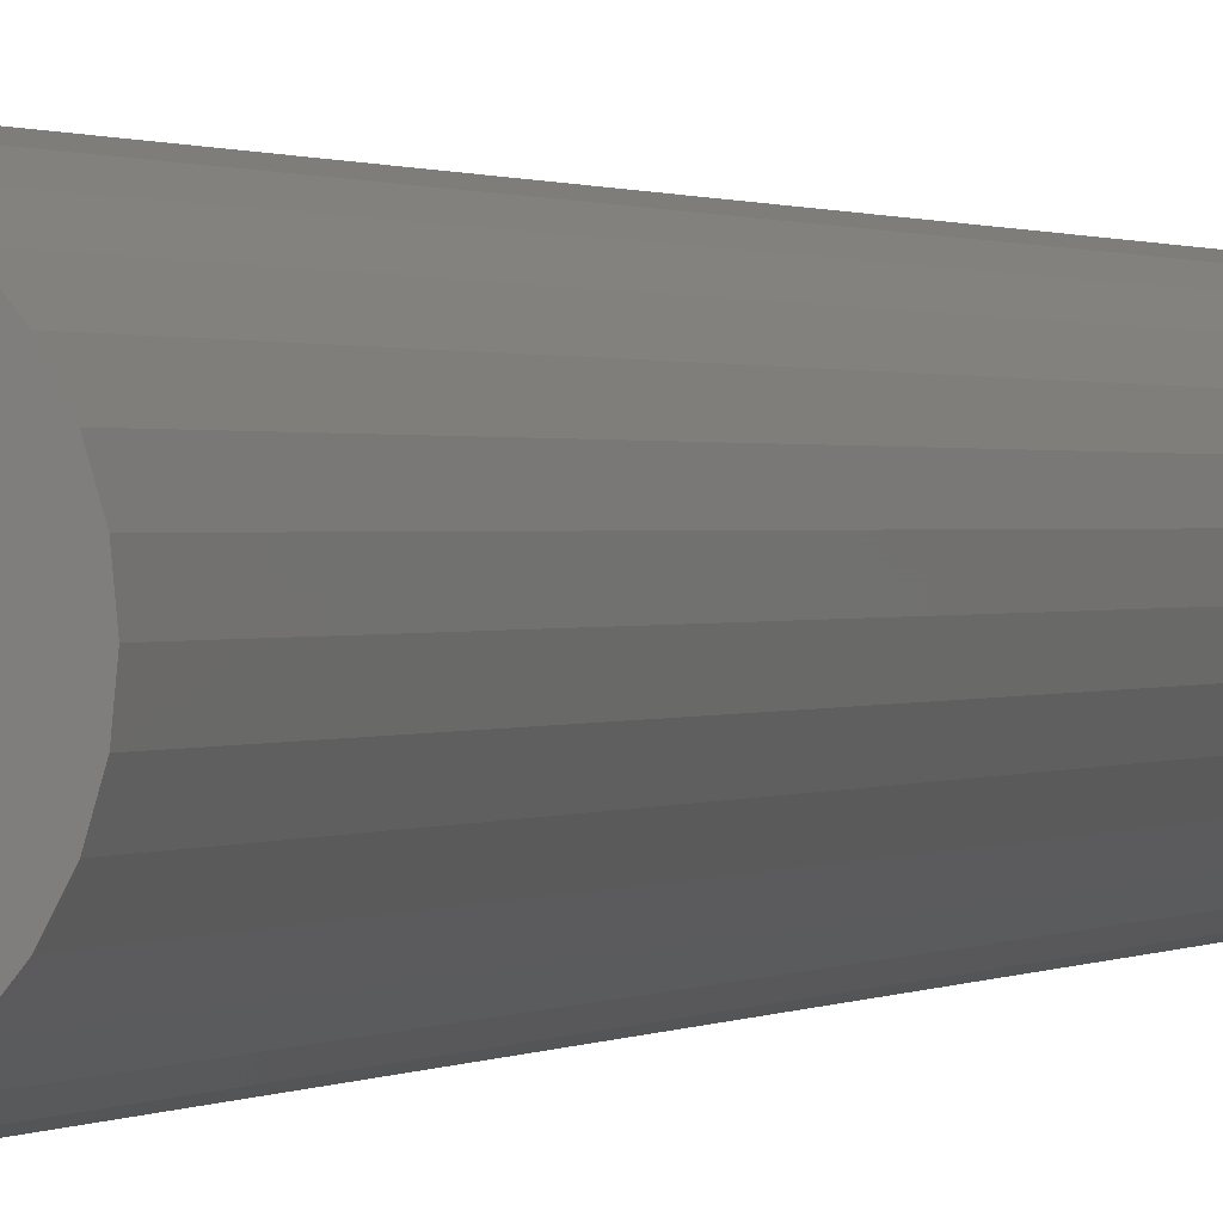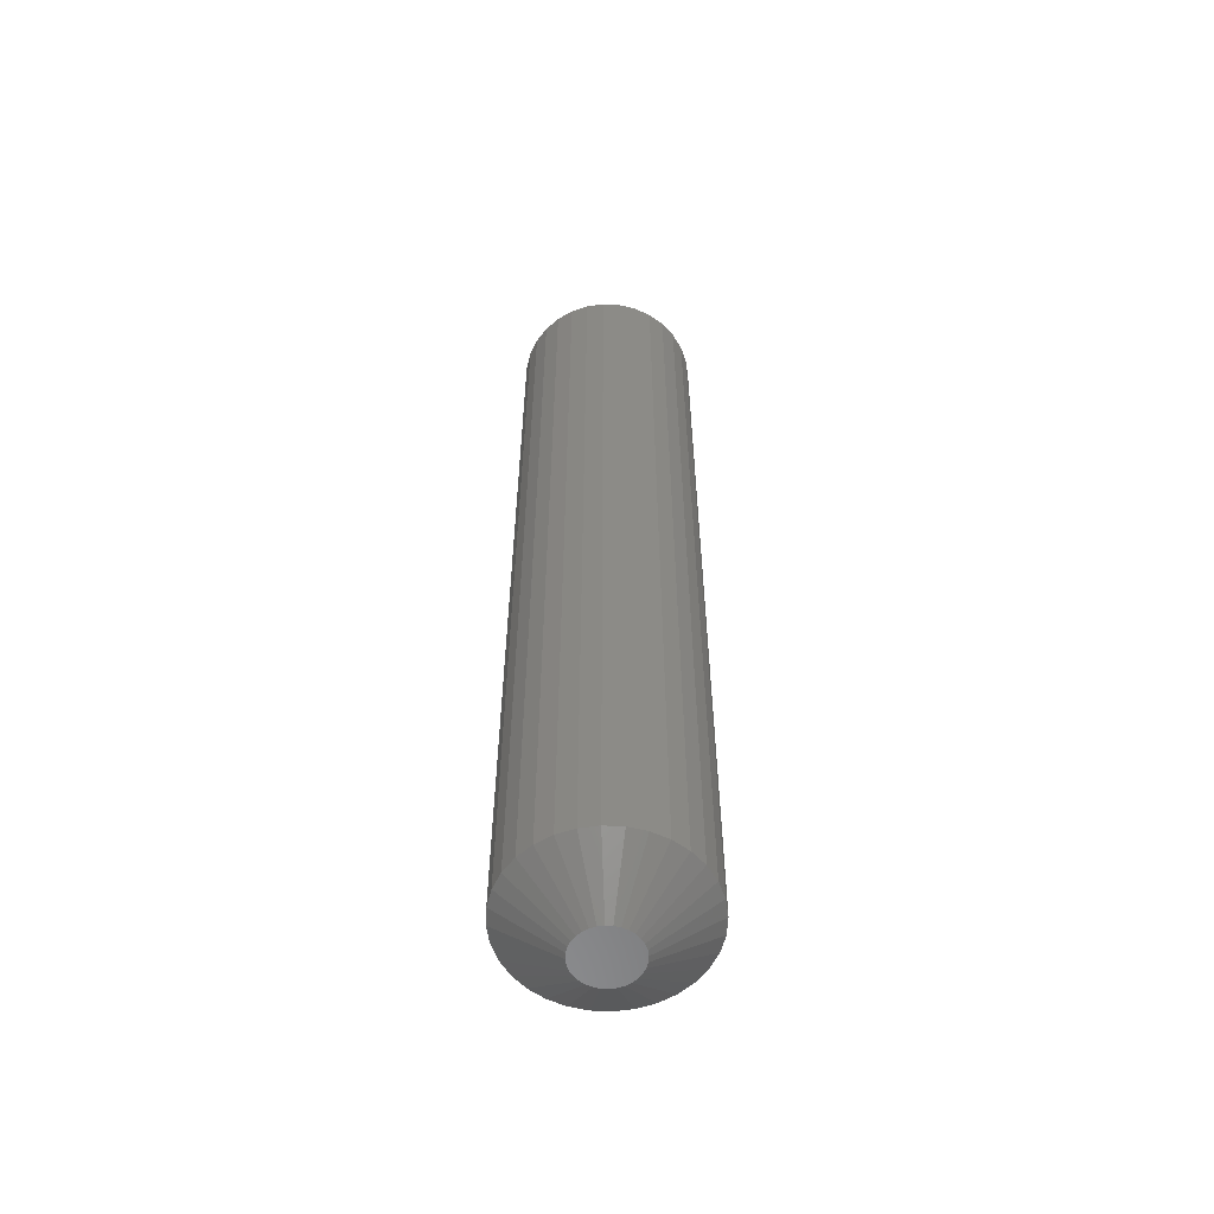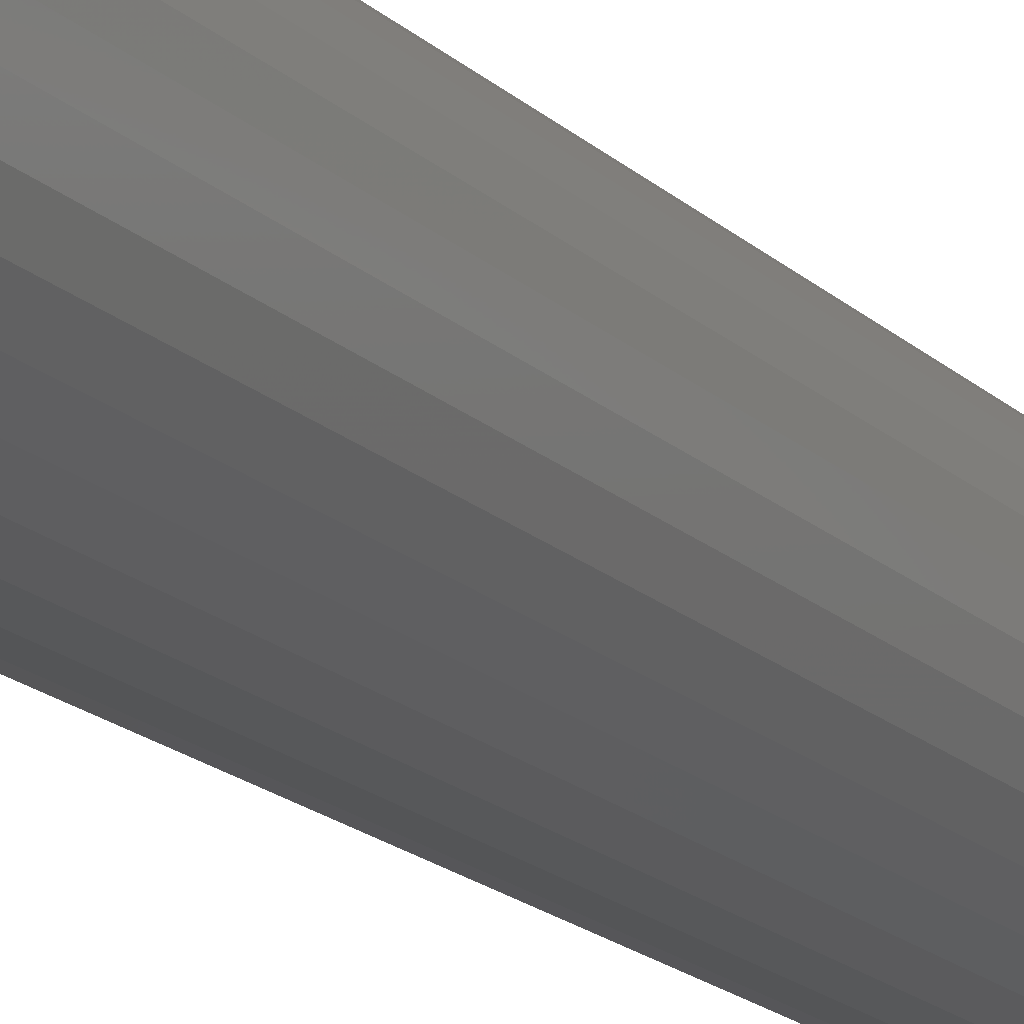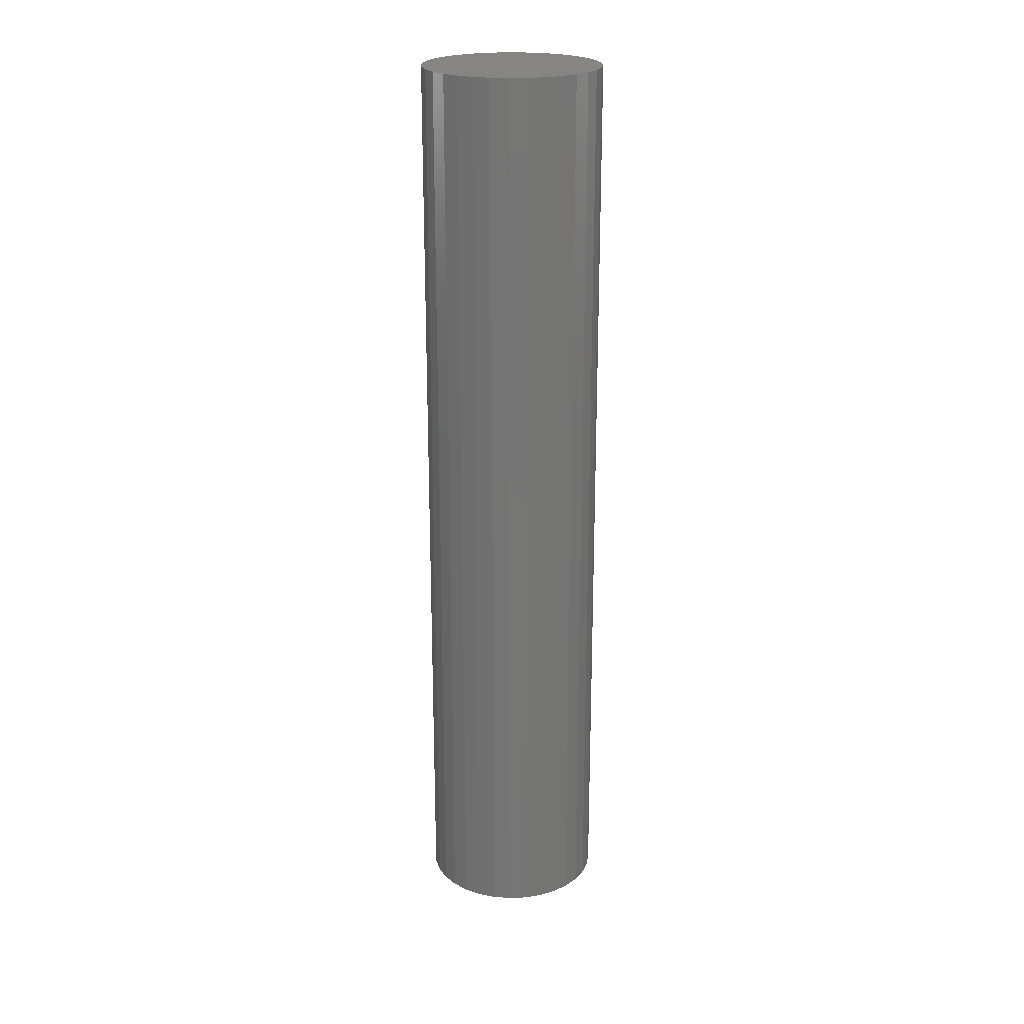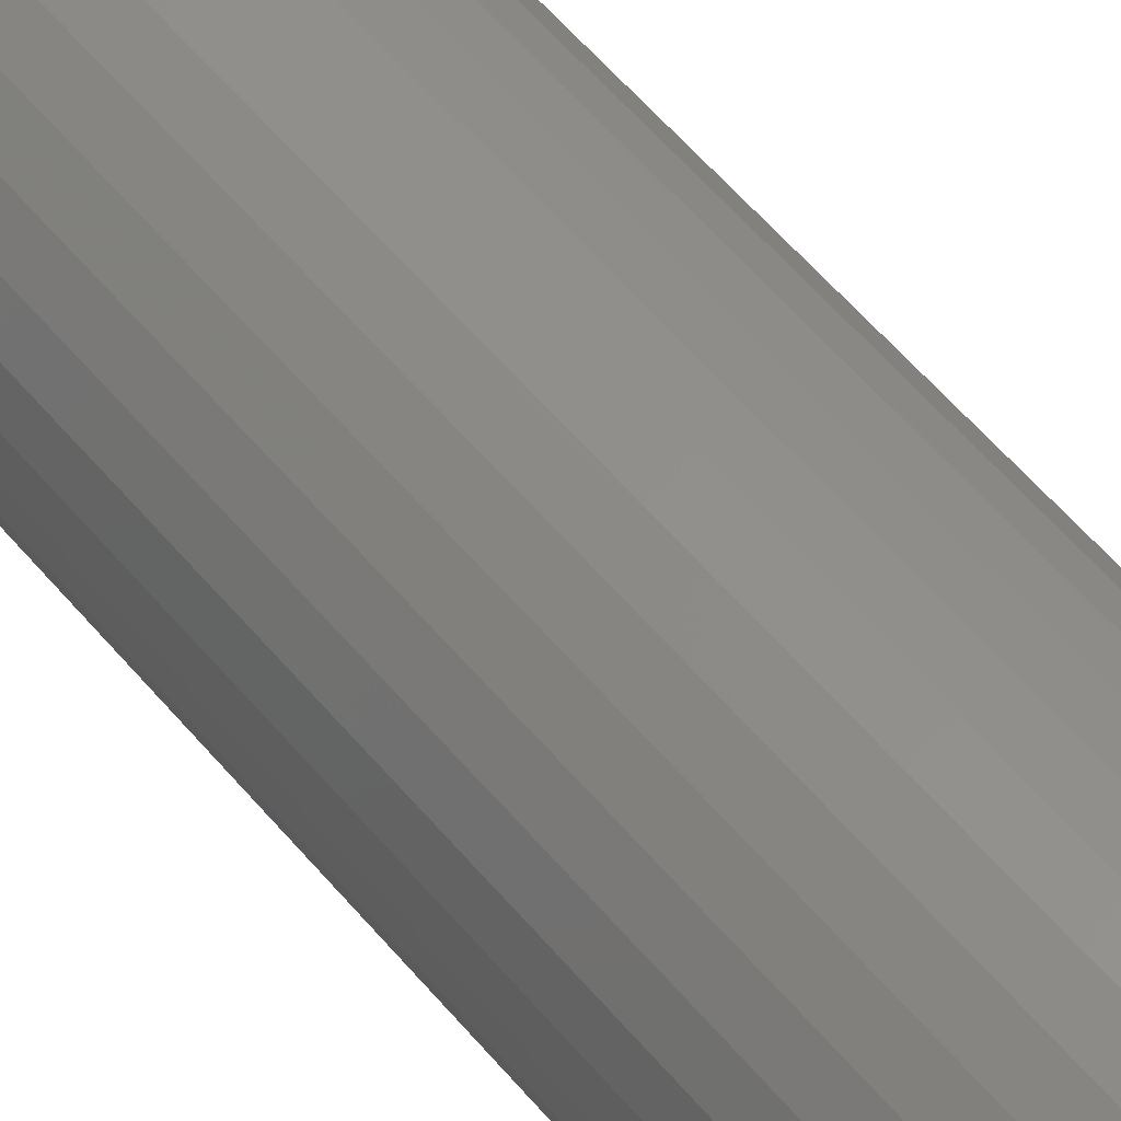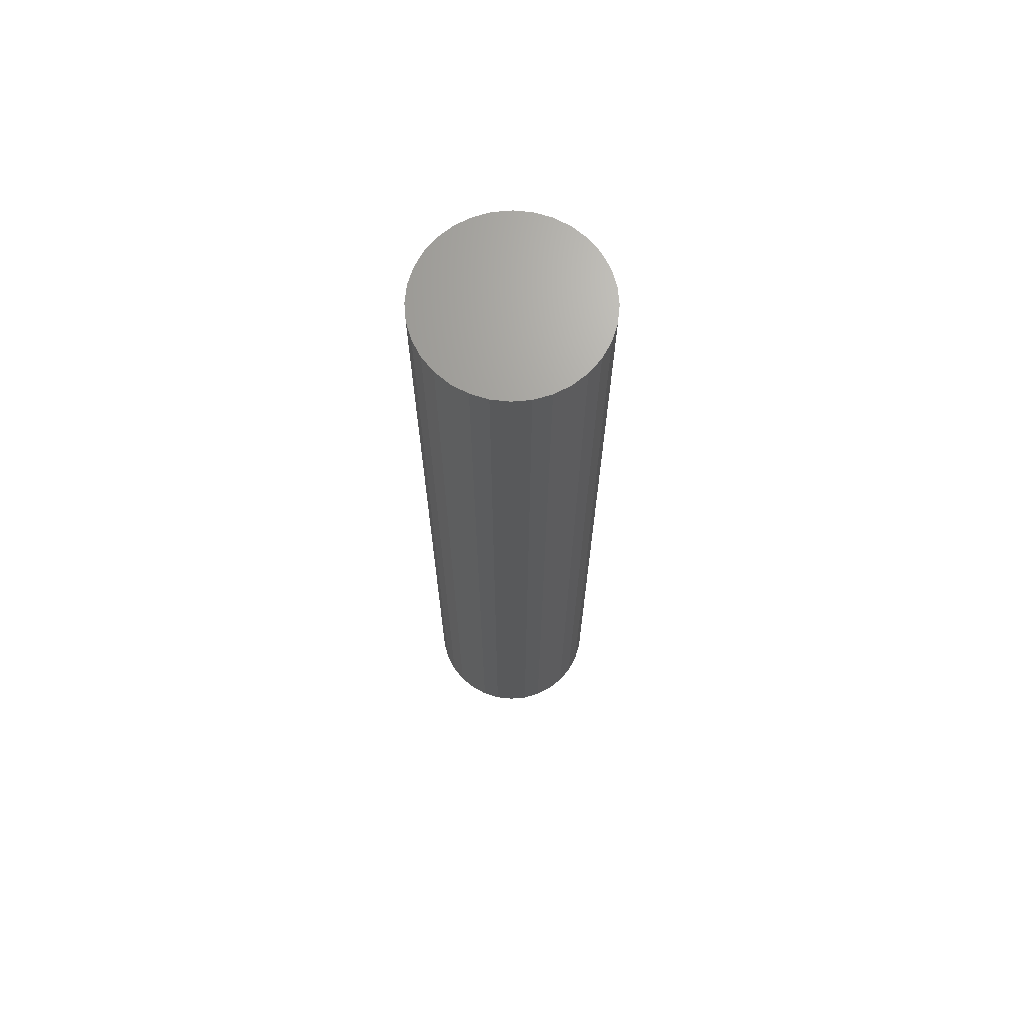
<metadata>
{"format":"stl","ext":"stl","renderer":"f3d","projection":"perspective","resolution":1024,"background":"white","views":[{"elev":0.6,"azim":-160.0,"up":"+Z"},{"elev":-57.8,"azim":148.9,"up":"+Y"},{"elev":-16.7,"azim":28.6,"up":"+Z"},{"elev":22.2,"azim":114.3,"up":"+Y"},{"elev":52.7,"azim":-37.8,"up":"+Z"},{"elev":68.6,"azim":68.1,"up":"+Y"}]}
</metadata>
<code>
# stl→obj: 96 verts, 188 faces
v 0.00477 -0.75 0.02393
v 0.000101 -0.75 0.02347
v -0.004388 -0.75 0.02211
v 0.009438 -0.75 0.02347
v 0.01393 -0.75 0.02211
v -0.008526 -0.75 0.0199
v 0.01807 -0.75 0.0199
v -0.01215 -0.75 0.01692
v 0.02169 -0.75 0.01692
v -0.01513 -0.75 0.0133
v 0.02467 -0.75 0.0133
v -0.01734 -0.75 0.009158
v 0.02688 -0.75 0.009158
v -0.0187 -0.75 0.004669
v 0.02824 -0.75 0.004669
v 0.02824 -0.75 -0.004669
v -0.01734 -0.75 -0.009158
v 0.02688 -0.75 -0.009158
v -0.01513 -0.75 -0.0133
v 0.02467 -0.75 -0.0133
v -0.01215 -0.75 -0.01692
v 0.02169 -0.75 -0.01692
v -0.008526 -0.75 -0.0199
v 0.01807 -0.75 -0.0199
v -0.004388 -0.75 -0.02211
v 0.01393 -0.75 -0.02211
v 0.000101 -0.75 -0.02347
v 0.00477 -0.75 -0.02393
v 0.009438 -0.75 -0.02347
v 0.0287 -0.75 9.069e-18
v -0.01916 -0.75 -1.076e-09
v -0.0187 -0.75 -0.004669
v 0.07558 3.931e-18 -9.411e-18
v 0.07558 -0.7188 -2.675e-17
v 0.07422 3.855e-18 -0.01381
v 0.07422 -0.7188 -0.01381
v 0.07019 3.631e-18 -0.0271
v 0.07019 -0.7188 -0.0271
v 0.06364 3.268e-18 -0.03934
v 0.06364 -0.7188 -0.03934
v 0.05484 2.779e-18 -0.05007
v 0.05484 -0.7188 -0.05007
v 0.04411 2.184e-18 -0.05887
v 0.04411 -0.7188 -0.05887
v 0.03187 1.504e-18 -0.06542
v 0.03187 -0.7188 -0.06542
v 0.01858 7.668e-19 -0.06945
v 0.01858 -0.7188 -0.06945
v 0.00477 -9.627e-34 -0.07081
v 0.00477 -0.7188 -0.07081
v -0.009044 -7.668e-19 -0.06945
v -0.009044 -0.7188 -0.06945
v -0.02233 -1.504e-18 -0.06542
v -0.02233 -0.7188 -0.06542
v -0.03457 -2.184e-18 -0.05887
v -0.03457 -0.7188 -0.05887
v -0.0453 -2.779e-18 -0.05007
v -0.0453 -0.7188 -0.05007
v -0.0541 -3.268e-18 -0.03934
v -0.0541 -0.7188 -0.03934
v -0.06065 -3.631e-18 -0.0271
v -0.06065 -0.7188 -0.0271
v -0.06468 -3.855e-18 -0.01381
v -0.06468 -0.7188 -0.01381
v -0.06604 -3.931e-18 7.931e-18
v -0.06604 -0.7188 7.931e-18
v -0.06468 -3.855e-18 0.01381
v -0.06468 -0.7188 0.01381
v -0.06065 -3.631e-18 0.0271
v -0.06065 -0.7188 0.0271
v -0.0541 -3.268e-18 0.03934
v -0.0541 -0.7188 0.03934
v -0.0453 -2.779e-18 0.05007
v -0.0453 -0.7188 0.05007
v -0.03457 -2.184e-18 0.05887
v -0.03457 -0.7188 0.05887
v -0.02233 -1.504e-18 0.06542
v -0.02233 -0.7188 0.06542
v -0.009044 -7.668e-19 0.06945
v -0.009044 -0.7188 0.06945
v 0.00477 4.813e-34 0.07081
v 0.00477 -0.7188 0.07081
v 0.01858 7.668e-19 0.06945
v 0.01858 -0.7188 0.06945
v 0.03187 1.504e-18 0.06542
v 0.03187 -0.7188 0.06542
v 0.04411 2.184e-18 0.05887
v 0.04411 -0.7188 0.05887
v 0.05484 2.779e-18 0.05007
v 0.05484 -0.7188 0.05007
v 0.06364 3.268e-18 0.03934
v 0.06364 -0.7188 0.03934
v 0.07019 3.631e-18 0.0271
v 0.07019 -0.7188 0.0271
v 0.07422 3.855e-18 0.01381
v 0.07422 -0.7188 0.01381
f 1 2 3
f 4 1 3
f 4 3 5
f 5 3 6
f 5 6 7
f 7 6 8
f 7 8 9
f 9 8 10
f 9 10 11
f 11 10 12
f 11 12 13
f 13 12 14
f 13 14 15
f 16 17 18
f 18 17 19
f 18 19 20
f 20 19 21
f 20 21 22
f 22 21 23
f 22 23 24
f 24 23 25
f 24 25 26
f 26 25 27
f 26 27 28
f 26 28 29
f 15 14 30
f 30 14 31
f 30 31 16
f 16 31 32
f 16 32 17
f 33 34 35
f 35 34 36
f 35 36 37
f 37 36 38
f 37 38 39
f 39 38 40
f 39 40 41
f 41 40 42
f 41 42 43
f 43 42 44
f 43 44 45
f 45 44 46
f 45 46 47
f 47 46 48
f 47 48 49
f 49 48 50
f 49 50 51
f 51 50 52
f 51 52 53
f 53 52 54
f 53 54 55
f 55 54 56
f 55 56 57
f 57 56 58
f 57 58 59
f 59 58 60
f 59 60 61
f 61 60 62
f 61 62 63
f 63 62 64
f 63 64 65
f 65 64 66
f 65 66 67
f 67 66 68
f 67 68 69
f 69 68 70
f 69 70 71
f 71 70 72
f 71 72 73
f 73 72 74
f 73 74 75
f 75 74 76
f 75 76 77
f 77 76 78
f 77 78 79
f 79 78 80
f 79 80 81
f 81 80 82
f 81 82 83
f 83 82 84
f 83 84 85
f 85 84 86
f 85 86 87
f 87 86 88
f 87 88 89
f 89 88 90
f 89 90 91
f 91 90 92
f 91 92 93
f 93 92 94
f 93 94 95
f 95 94 96
f 95 96 33
f 33 96 34
f 31 14 66
f 14 68 66
f 34 96 30
f 96 15 30
f 94 92 13
f 13 96 94
f 15 96 13
f 90 88 9
f 9 92 90
f 11 92 9
f 13 92 11
f 86 84 5
f 5 88 86
f 7 88 5
f 9 88 7
f 84 82 1
f 4 84 1
f 5 84 4
f 80 78 2
f 2 82 80
f 1 82 2
f 76 74 6
f 6 78 76
f 3 78 6
f 2 78 3
f 72 70 10
f 10 74 72
f 8 74 10
f 6 74 8
f 14 70 68
f 12 70 14
f 10 70 12
f 30 16 34
f 16 36 34
f 66 64 31
f 64 32 31
f 62 60 17
f 17 64 62
f 32 64 17
f 58 56 21
f 21 60 58
f 19 60 21
f 17 60 19
f 54 52 25
f 25 56 54
f 23 56 25
f 21 56 23
f 52 50 28
f 27 52 28
f 25 52 27
f 48 46 29
f 29 50 48
f 28 50 29
f 44 42 24
f 24 46 44
f 26 46 24
f 29 46 26
f 40 38 20
f 20 42 40
f 22 42 20
f 24 42 22
f 16 38 36
f 18 38 16
f 20 38 18
f 81 83 79
f 77 79 83
f 85 77 83
f 75 77 85
f 87 75 85
f 73 75 87
f 89 73 87
f 71 73 89
f 91 71 89
f 41 57 39
f 55 57 41
f 43 55 41
f 53 55 43
f 45 53 43
f 51 53 45
f 47 51 45
f 49 51 47
f 57 59 39
f 39 59 61
f 39 61 37
f 37 61 63
f 37 63 35
f 35 63 65
f 35 65 33
f 33 65 67
f 33 67 95
f 95 67 69
f 95 69 93
f 93 69 71
f 93 71 91

</code>
